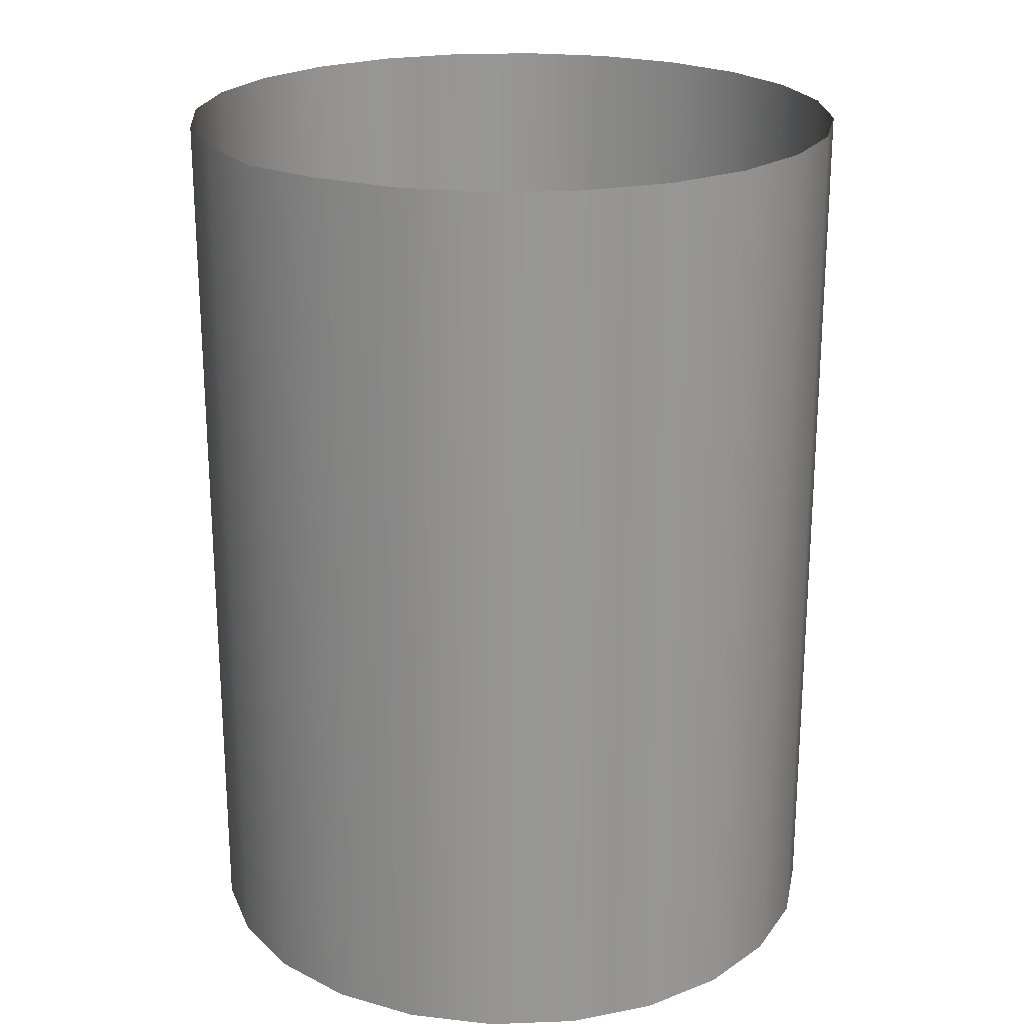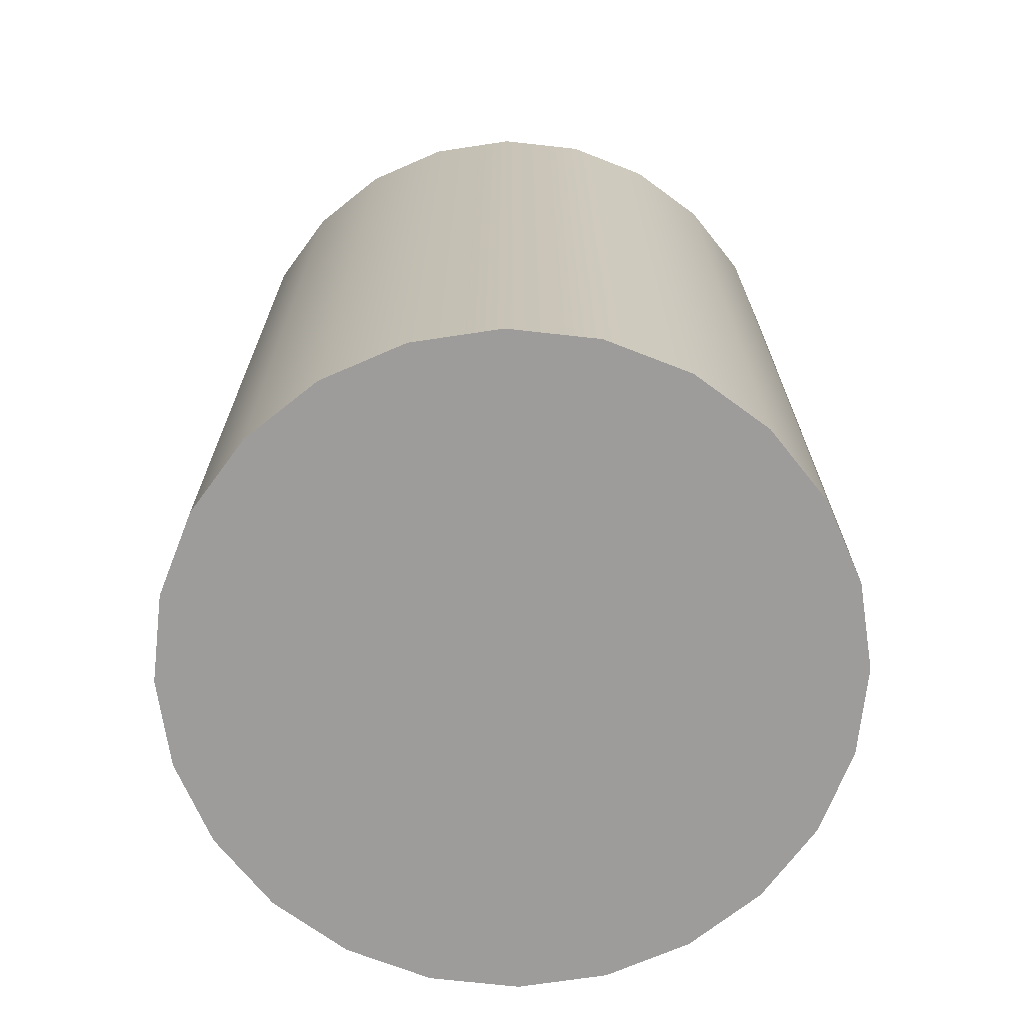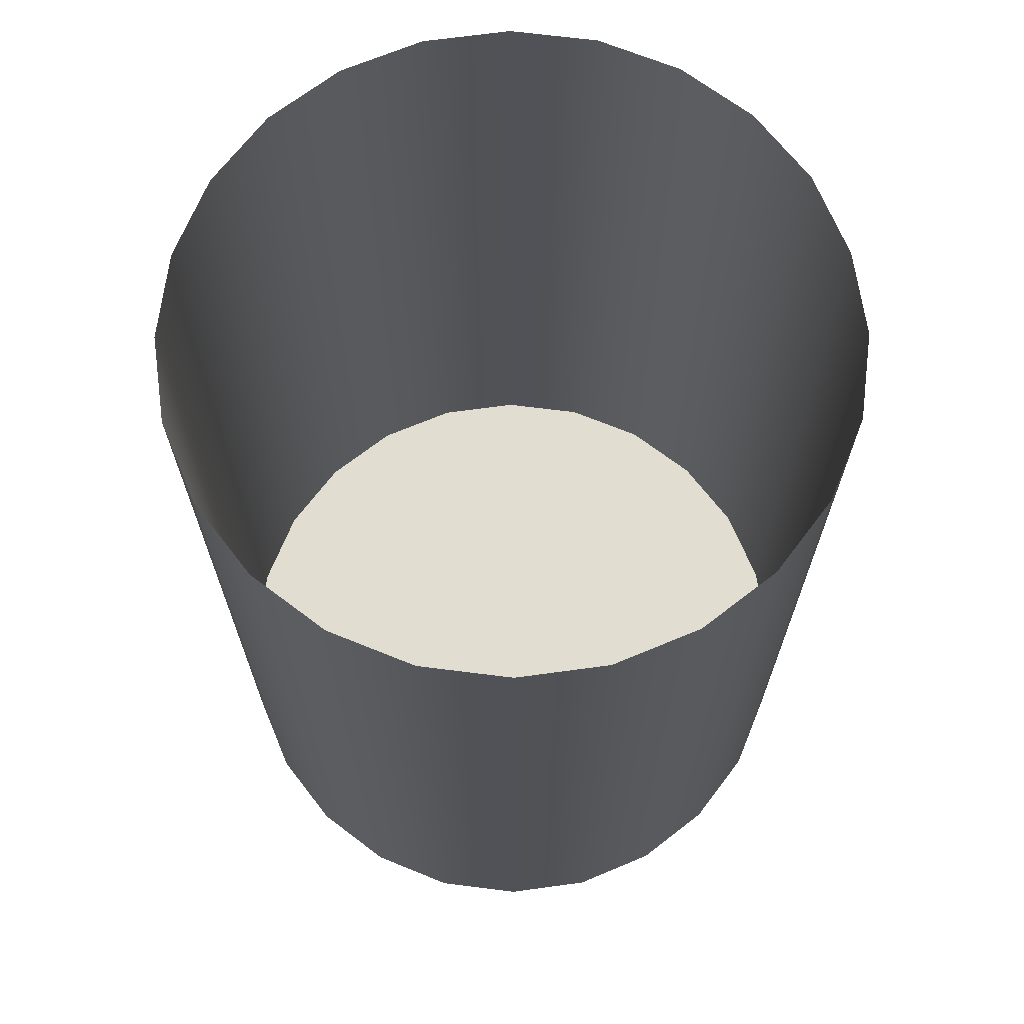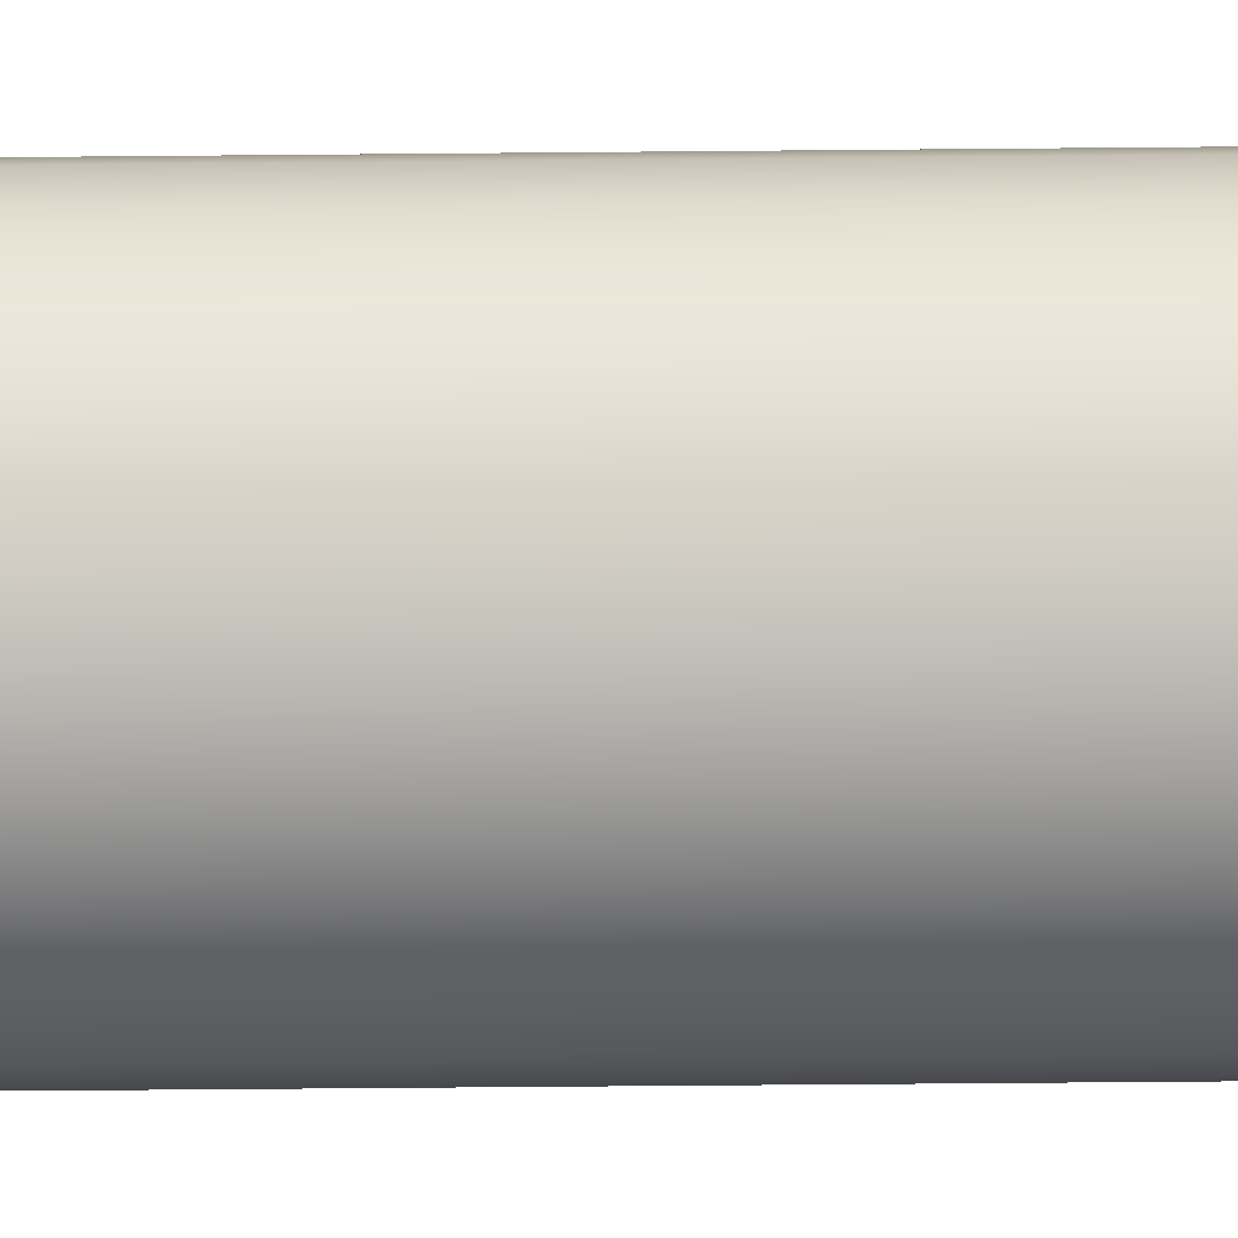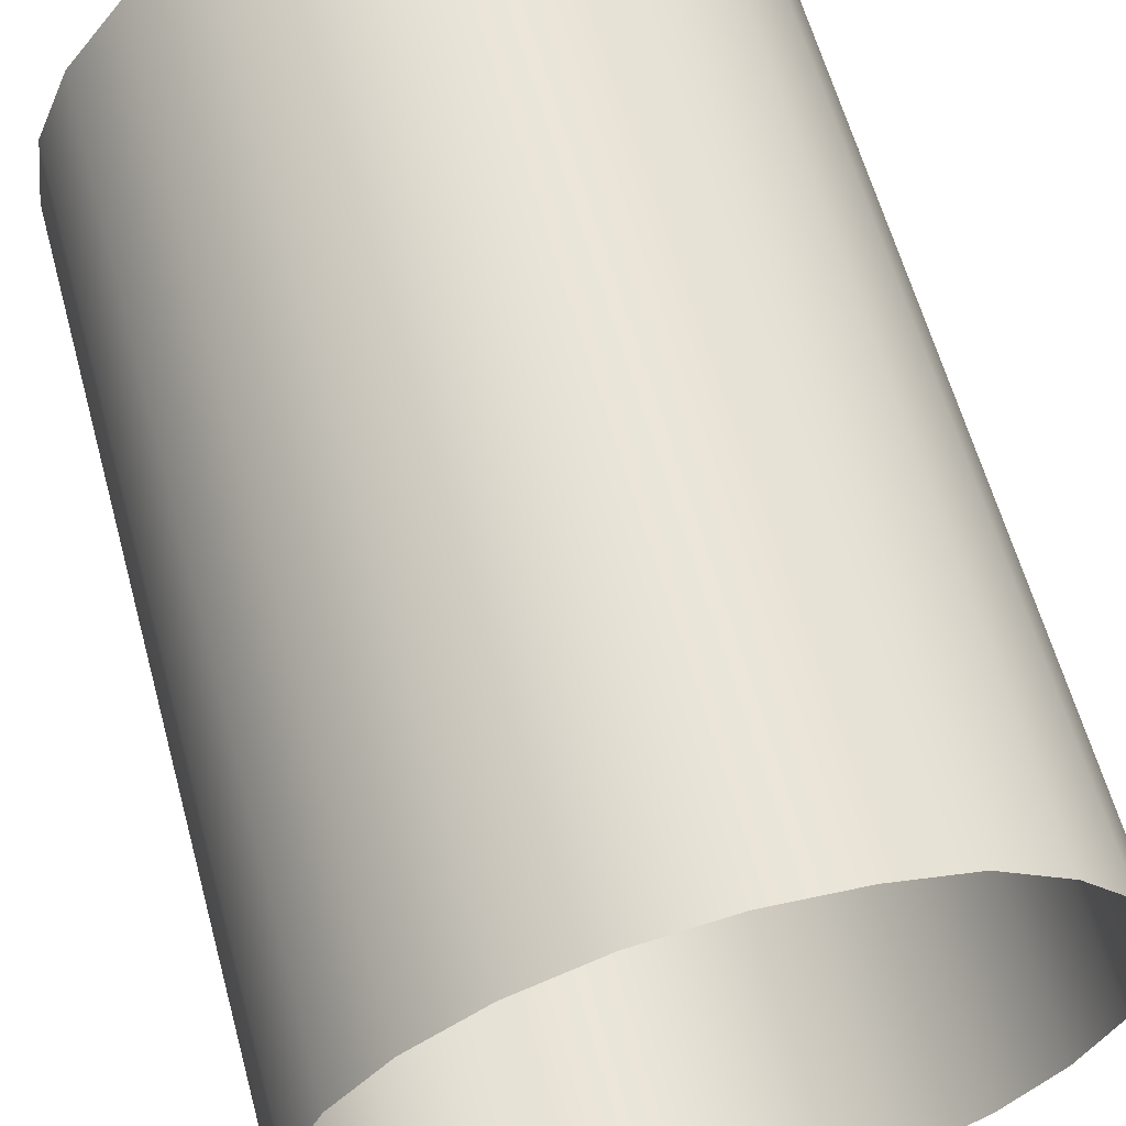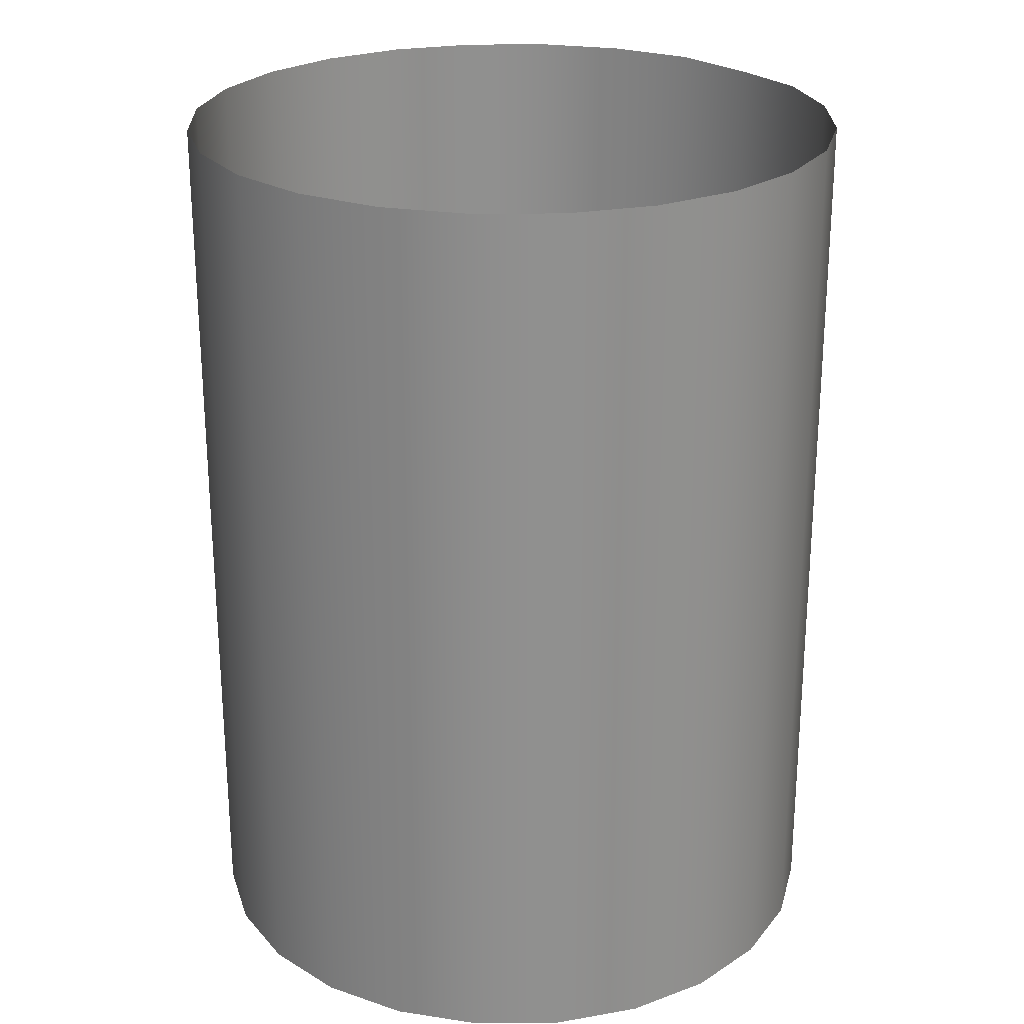
<metadata>
{"format":"obj","ext":"obj","renderer":"f3d","projection":"perspective","resolution":1024,"background":"white","views":[{"elev":22.2,"azim":18.7,"up":"+Y"},{"elev":-70.2,"azim":-148.9,"up":"+Y"},{"elev":68.5,"azim":-135.3,"up":"+Y"},{"elev":-71.3,"azim":90.5,"up":"+Z"},{"elev":61.3,"azim":164.7,"up":"+Z"},{"elev":24.8,"azim":-158.5,"up":"+Y"}]}
</metadata>
<code>
v 0.2473 -0.3448 0.06627
v 0.2473 -0.3448 -0.06627
v 0.256 -0.3448 0
v 0.2217 -0.3448 0.128
v 0.2217 -0.3448 -0.128
v 0.181 -0.3448 -0.181
v 0.181 -0.3448 0.181
v 0.128 -0.3448 -0.2217
v 0.128 -0.3448 0.2217
v 0.06627 -0.3448 -0.2473
v 0.06627 -0.3448 0.2473
v -0 -0.3448 -0.256
v -0 -0.3448 0.256
v -0.06627 -0.3448 -0.2473
v -0.06627 -0.3448 0.2473
v -0.128 -0.3448 -0.2217
v -0.128 -0.3448 0.2217
v -0.181 -0.3448 -0.181
v -0.181 -0.3448 0.181
v -0.2217 -0.3448 -0.128
v -0.2217 -0.3448 0.128
v -0.2473 -0.3448 -0.06627
v -0.2473 -0.3448 0.06627
v -0.256 -0.3448 0
v 0.256 0.3448 0
v 0.2473 0.3448 0.06627
v 0.2217 0.3448 0.128
v 0.2473 0.3448 -0.06627
v 0.181 0.3448 0.181
v 0.2217 0.3448 -0.128
v 0.181 0.3448 -0.181
v 0.128 0.3448 0.2217
v 0.128 0.3448 -0.2217
v 0.06627 0.3448 -0.2473
v 0.06627 0.3448 0.2473
v -0 0.3448 -0.256
v -0 0.3448 0.256
v -0.06627 0.3448 -0.2473
v -0.06627 0.3448 0.2473
v -0.128 0.3448 -0.2217
v -0.128 0.3429 0.2217
v -0.181 0.3448 -0.181
v -0.181 0.3448 0.181
v -0.2217 0.3448 0.128
v -0.2217 0.3448 -0.128
v -0.2473 0.3448 0.06627
v -0.2473 0.3448 -0.06627
v -0.256 0.3448 0
g mesh1_mesh1-geometry
f 1 2 3
f 2 1 4
f 3 2 1
f 4 1 2
f 2 4 5
f 5 4 2
f 5 4 6
f 6 4 5
f 6 4 7
f 7 4 6
f 6 7 8
f 8 7 6
f 8 7 9
f 9 7 8
f 8 9 10
f 10 9 8
f 10 9 11
f 11 9 10
f 10 11 12
f 12 11 10
f 12 11 13
f 13 11 12
f 12 13 14
f 14 13 12
f 14 13 15
f 15 13 14
f 14 15 16
f 16 15 14
f 16 15 17
f 17 15 16
f 16 17 18
f 18 17 16
f 18 17 19
f 19 17 18
f 18 19 20
f 20 19 18
f 20 19 21
f 21 19 20
f 20 21 22
f 22 21 20
f 22 21 23
f 23 21 22
f 22 23 24
f 24 23 22
g mesh1_mesh1-geometry
f 2 25 3
f 3 25 2
f 3 26 1
f 1 26 3
f 1 27 4
f 4 27 1
f 25 2 28
f 28 2 25
f 26 3 25
f 25 3 26
f 27 1 26
f 26 1 27
f 29 4 27
f 27 4 29
f 5 28 2
f 2 28 5
f 4 29 7
f 7 29 4
f 6 30 5
f 5 30 6
f 28 5 30
f 30 5 28
f 29 9 7
f 7 9 29
f 30 6 31
f 31 6 30
f 9 29 32
f 32 29 9
f 33 6 8
f 8 6 33
f 6 33 31
f 31 33 6
f 32 11 9
f 9 11 32
f 8 34 33
f 33 34 8
f 11 32 35
f 35 32 11
f 34 8 10
f 10 8 34
f 35 13 11
f 11 13 35
f 10 36 34
f 34 36 10
f 13 35 37
f 37 35 13
f 36 10 12
f 12 10 36
f 37 15 13
f 13 15 37
f 12 38 36
f 36 38 12
f 15 37 39
f 39 37 15
f 38 12 14
f 14 12 38
f 39 17 15
f 15 17 39
f 14 40 38
f 38 40 14
f 17 39 41
f 41 39 17
f 40 14 16
f 16 14 40
f 41 19 17
f 17 19 41
f 16 42 40
f 40 42 16
f 19 41 43
f 43 41 19
f 42 16 18
f 18 16 42
f 44 19 43
f 43 19 44
f 20 42 18
f 18 42 20
f 19 44 21
f 21 44 19
f 42 20 45
f 45 20 42
f 46 21 44
f 44 21 46
f 22 45 20
f 20 45 22
f 21 46 23
f 23 46 21
f 45 22 47
f 47 22 45
f 48 23 46
f 46 23 48
f 24 47 22
f 22 47 24
f 23 48 24
f 24 48 23
f 47 24 48
f 48 24 47

</code>
